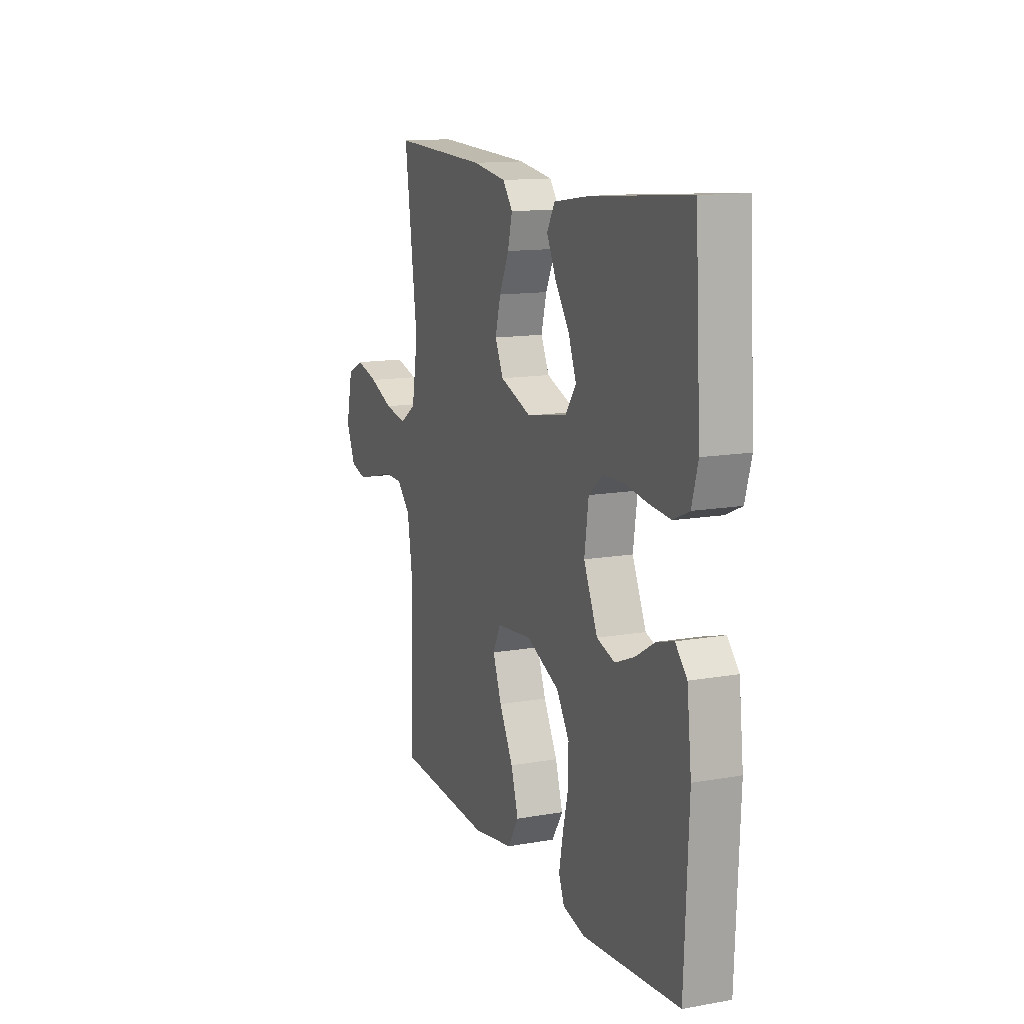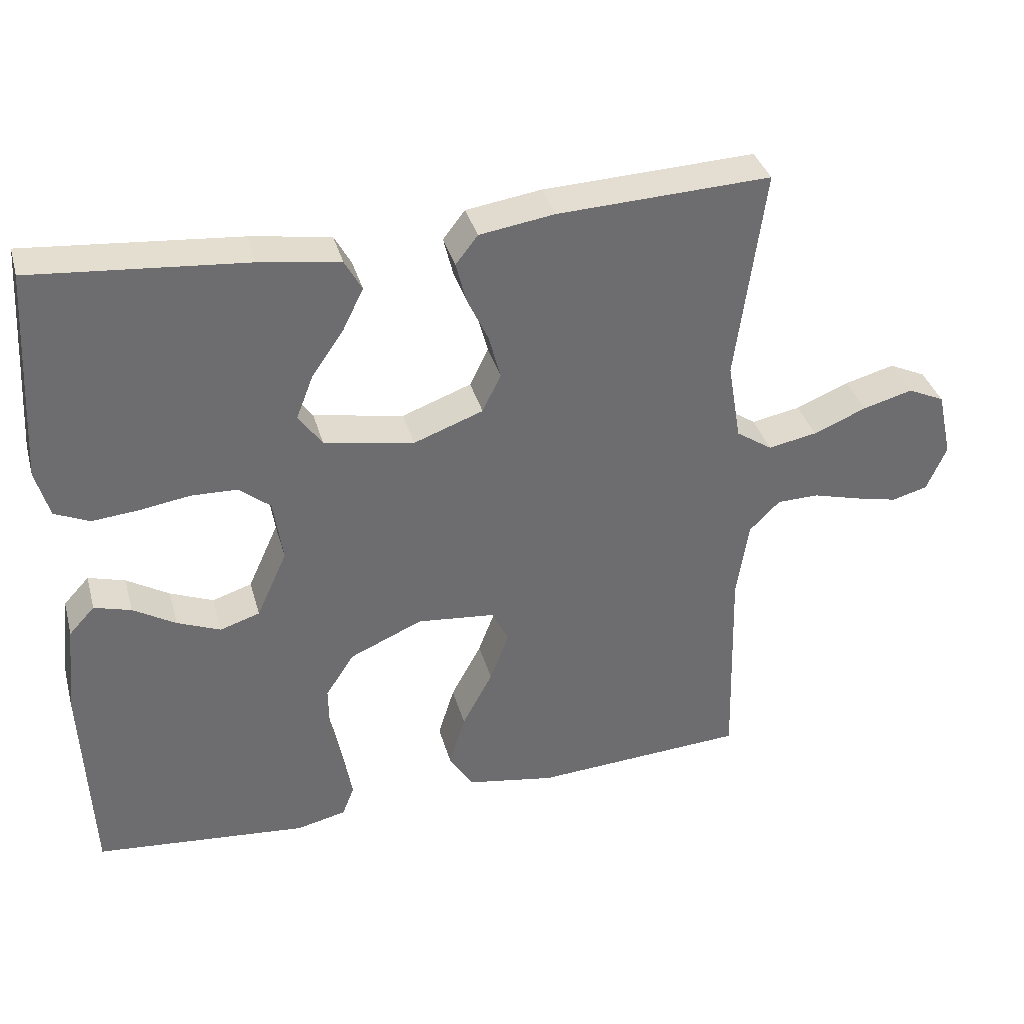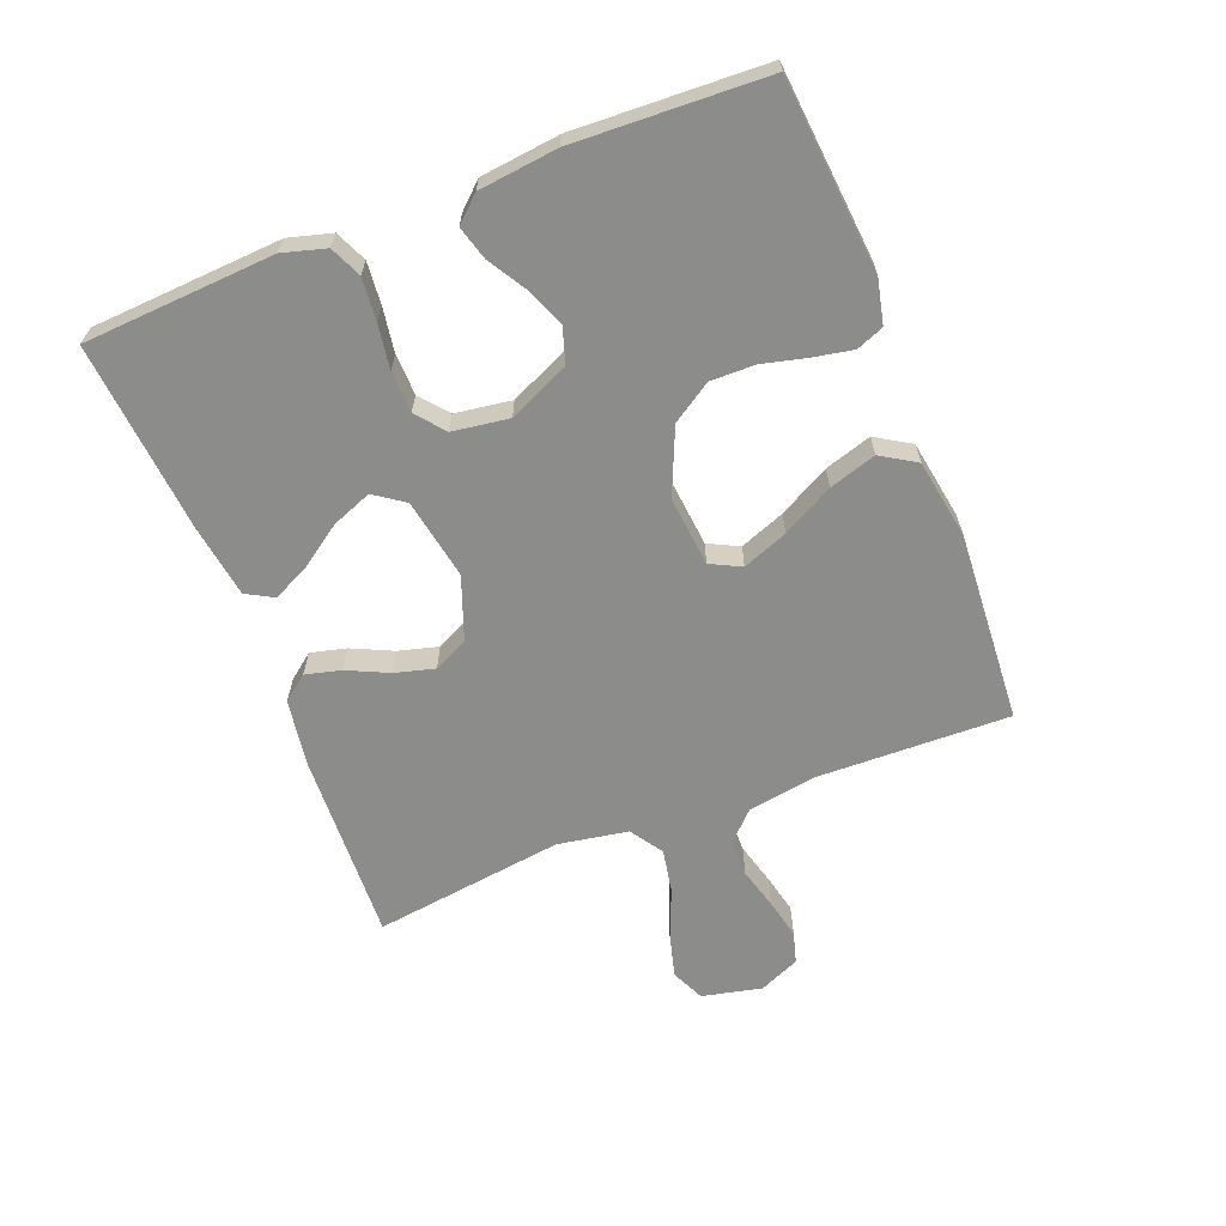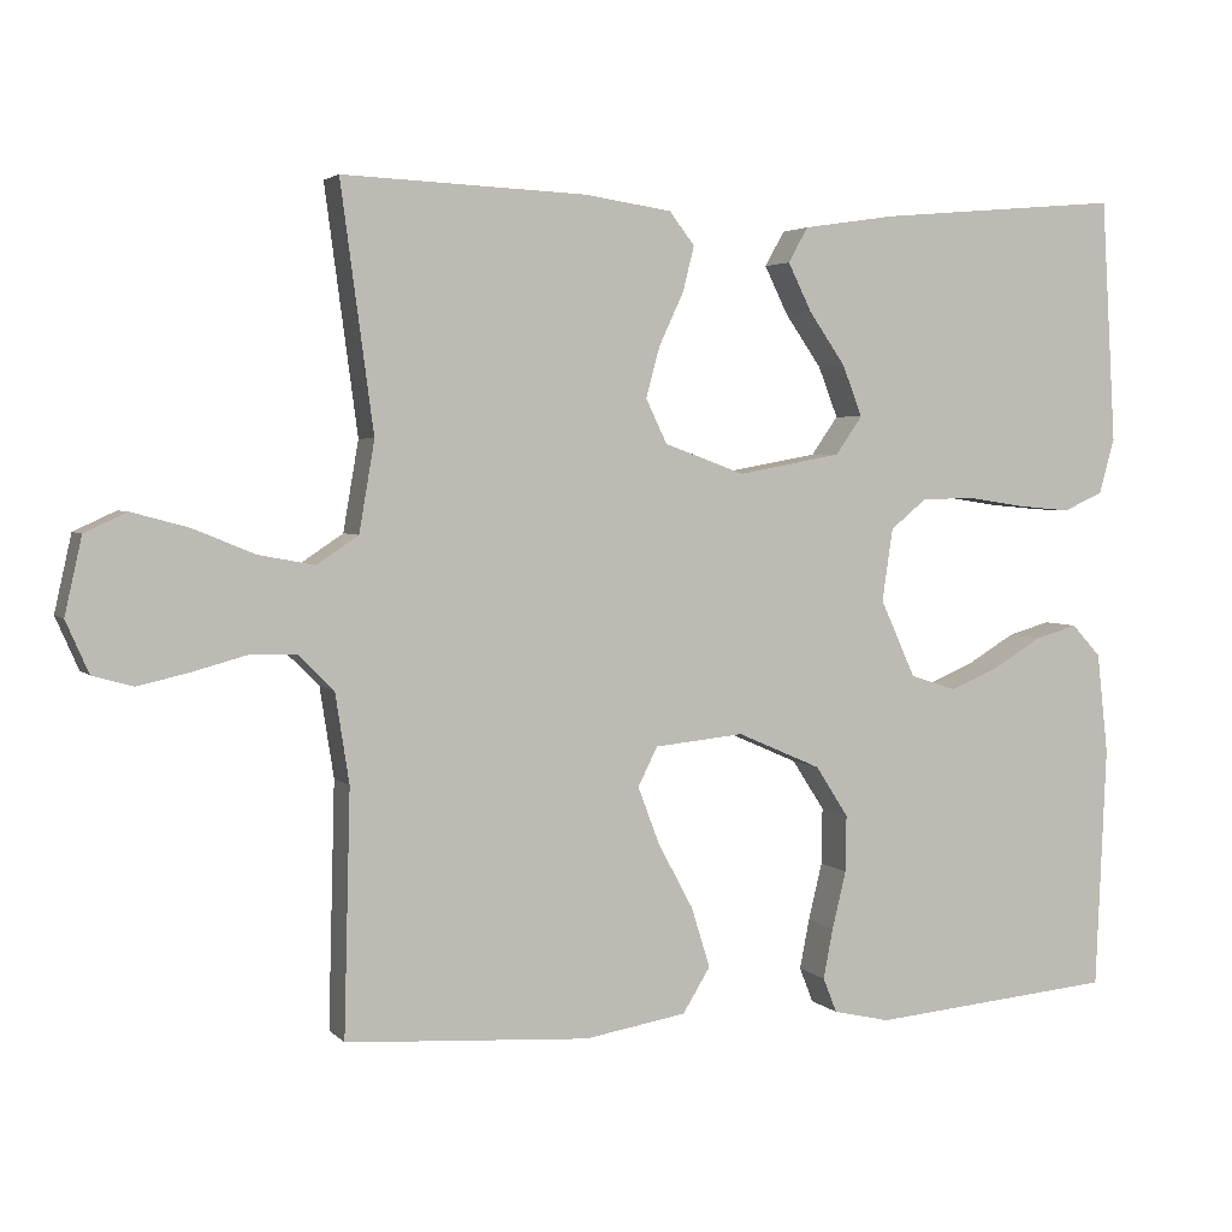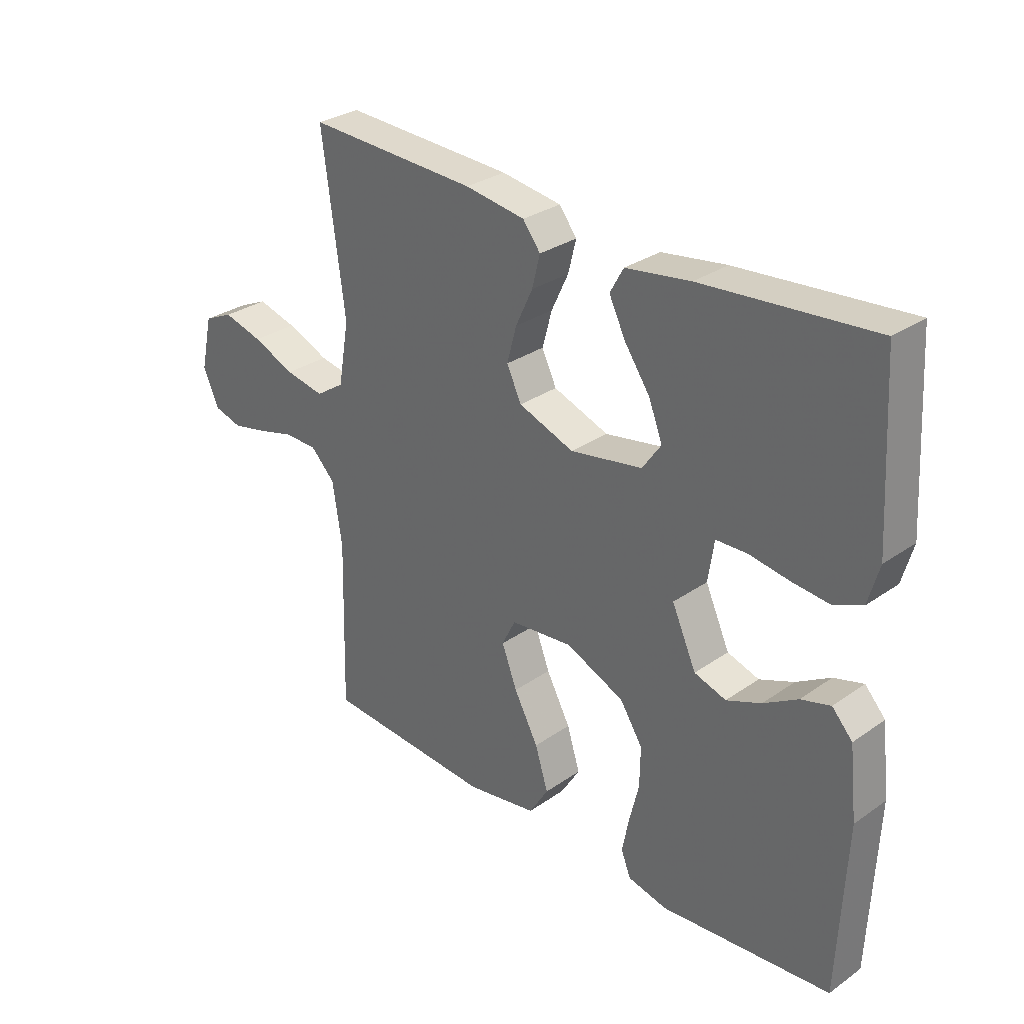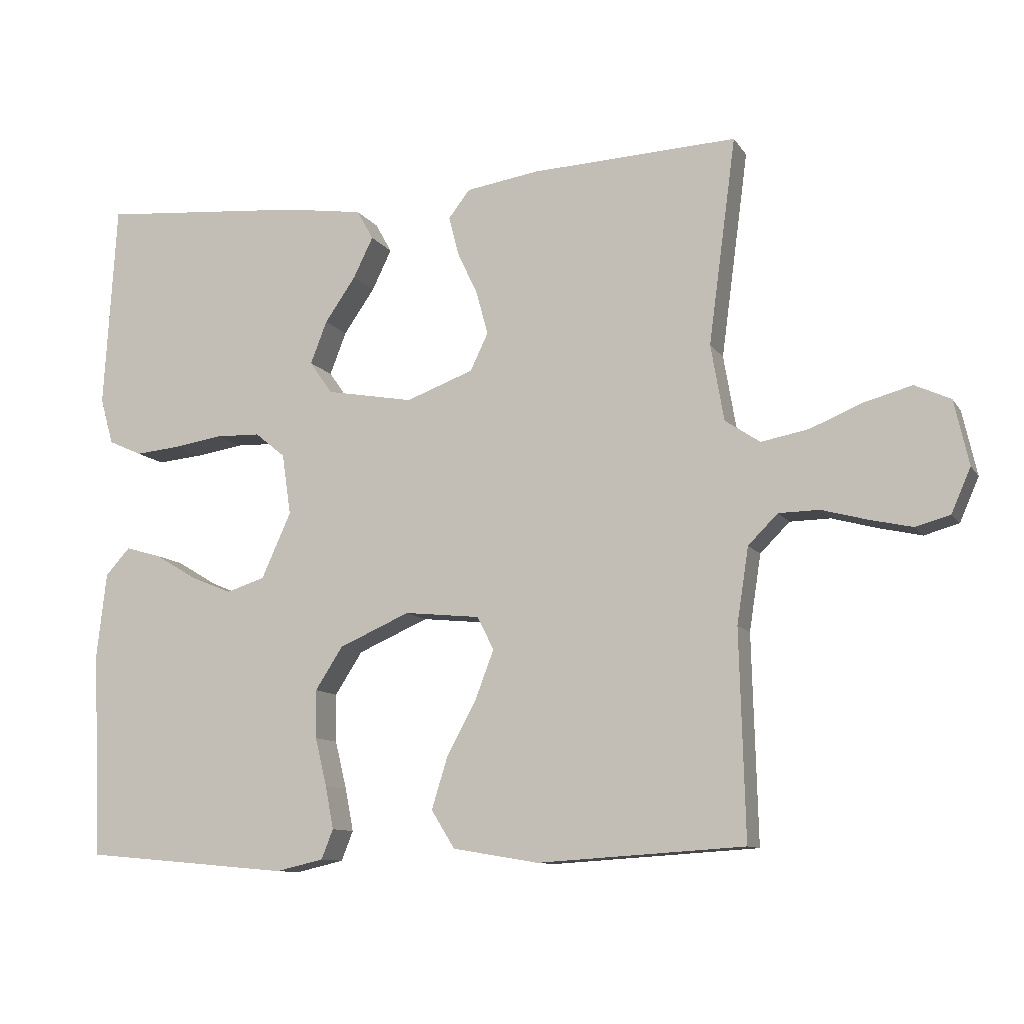
<metadata>
{"format":"obj","ext":"obj","renderer":"f3d","projection":"perspective","resolution":1024,"background":"white","views":[{"elev":13.2,"azim":68.1,"up":"+Z"},{"elev":36.2,"azim":164.9,"up":"+Z"},{"elev":-64.1,"azim":111.4,"up":"+Y"},{"elev":3.5,"azim":-20.8,"up":"+Z"},{"elev":30.1,"azim":44.7,"up":"+Z"},{"elev":-10.5,"azim":-159.8,"up":"+Z"}]}
</metadata>
<code>
v 0.5 0.07 0.5
v 0.518 0.07 0.2
v 0.499 0.07 0.132
v 0.45 0.07 0.11
v 0.384 0.07 0.116
v 0.313 0.07 0.127
v 0.248 0.07 0.125
v 0.204 0.07 0.089
v 0.191 0.07 0
v 0.234 0.07 -0.095
v 0.29 0.07 -0.113
v 0.351 0.07 -0.088
v 0.411 0.07 -0.052
v 0.463 0.07 -0.037
v 0.499 0.07 -0.076
v 0.513 0.07 -0.2
v 0.5 0.07 -0.5
v 0.2 0.07 -0.527
v 0.13 0.07 -0.511
v 0.113 0.07 -0.468
v 0.125 0.07 -0.406
v 0.142 0.07 -0.336
v 0.143 0.07 -0.266
v 0.103 0.07 -0.204
v 0 0.07 -0.159
v -0.11 0.07 -0.17
v -0.134 0.07 -0.218
v -0.107 0.07 -0.289
v -0.064 0.07 -0.369
v -0.041 0.07 -0.443
v -0.075 0.07 -0.498
v -0.2 0.07 -0.519
v -0.5 0.07 -0.5
v -0.492 0.07 -0.2
v -0.509 0.07 -0.09
v -0.552 0.07 -0.047
v -0.611 0.07 -0.046
v -0.677 0.07 -0.064
v -0.739 0.07 -0.078
v -0.789 0.07 -0.064
v -0.817 0.07 0
v -0.796 0.07 0.094
v -0.744 0.07 0.118
v -0.674 0.07 0.099
v -0.599 0.07 0.068
v -0.53 0.07 0.055
v -0.479 0.07 0.089
v -0.46 0.07 0.2
v -0.5 0.07 0.5
v -0.2 0.07 0.487
v -0.094 0.07 0.471
v -0.063 0.07 0.431
v -0.077 0.07 0.375
v -0.107 0.07 0.311
v -0.124 0.07 0.248
v -0.098 0.07 0.194
v 0 0.07 0.158
v 0.127 0.07 0.181
v 0.16 0.07 0.228
v 0.136 0.07 0.29
v 0.091 0.07 0.355
v 0.062 0.07 0.414
v 0.086 0.07 0.457
v 0.2 0.07 0.474
v 0.5 0 0.5
v 0.518 0 0.2
v 0.499 0 0.132
v 0.45 0 0.11
v 0.384 0 0.116
v 0.313 0 0.127
v 0.248 0 0.125
v 0.204 0 0.089
v 0.191 0 0
v 0.234 0 -0.095
v 0.29 0 -0.113
v 0.351 0 -0.088
v 0.411 0 -0.052
v 0.463 0 -0.037
v 0.499 0 -0.076
v 0.513 0 -0.2
v 0.5 0 -0.5
v 0.2 0 -0.527
v 0.13 0 -0.511
v 0.113 0 -0.468
v 0.125 0 -0.406
v 0.142 0 -0.336
v 0.143 0 -0.266
v 0.103 0 -0.204
v 0 0 -0.159
v -0.11 0 -0.17
v -0.134 0 -0.218
v -0.107 0 -0.289
v -0.064 0 -0.369
v -0.041 0 -0.443
v -0.075 0 -0.498
v -0.2 0 -0.519
v -0.5 0 -0.5
v -0.492 0 -0.2
v -0.509 0 -0.09
v -0.552 0 -0.047
v -0.611 0 -0.046
v -0.677 0 -0.064
v -0.739 0 -0.078
v -0.789 0 -0.064
v -0.817 0 0
v -0.796 0 0.094
v -0.744 0 0.118
v -0.674 0 0.099
v -0.599 0 0.068
v -0.53 0 0.055
v -0.479 0 0.089
v -0.46 0 0.2
v -0.5 0 0.5
v -0.2 0 0.487
v -0.094 0 0.471
v -0.063 0 0.431
v -0.077 0 0.375
v -0.107 0 0.311
v -0.124 0 0.248
v -0.098 0 0.194
v 0 0 0.158
v 0.127 0 0.181
v 0.16 0 0.228
v 0.136 0 0.29
v 0.091 0 0.355
v 0.062 0 0.414
v 0.086 0 0.457
v 0.2 0 0.474
f 4 5 6
f 3 4 6
f 2 3 6
f 1 2 6
f 64 1 6
f 63 64 6
f 62 63 6
f 61 62 6
f 60 61 6
f 59 60 6 7
f 58 59 7 8
f 57 58 8 9
f 56 57 9 10
f 52 53 54
f 51 52 54
f 50 51 54
f 49 50 54
f 48 49 54
f 47 48 54 55
f 46 47 55 56
f 43 44 45
f 42 43 45
f 41 42 45
f 40 41 45
f 39 40 45
f 38 39 45
f 37 38 45
f 36 37 45 46
f 46 56 10
f 36 46 10
f 35 36 10
f 32 33 34
f 31 32 34
f 30 31 34
f 29 30 34
f 28 29 34
f 27 28 34 35
f 20 21 22
f 19 20 22
f 18 19 22
f 17 18 22
f 16 17 22
f 15 16 22
f 14 15 22
f 13 14 22
f 12 13 22
f 11 12 22 23
f 10 11 23 24
f 26 27 35
f 25 26 35 10
f 10 24 25
f 70 69 68
f 70 68 67
f 70 67 66
f 70 66 65
f 70 65 128
f 70 128 127
f 70 127 126
f 70 126 125
f 70 125 124
f 71 70 124 123
f 72 71 123 122
f 73 72 122 121
f 74 73 121 120
f 118 117 116
f 118 116 115
f 118 115 114
f 118 114 113
f 118 113 112
f 119 118 112 111
f 120 119 111 110
f 109 108 107
f 109 107 106
f 109 106 105
f 109 105 104
f 109 104 103
f 109 103 102
f 109 102 101
f 110 109 101 100
f 74 120 110
f 74 110 100
f 74 100 99
f 98 97 96
f 98 96 95
f 98 95 94
f 98 94 93
f 98 93 92
f 99 98 92 91
f 86 85 84
f 86 84 83
f 86 83 82
f 86 82 81
f 86 81 80
f 86 80 79
f 86 79 78
f 86 78 77
f 86 77 76
f 87 86 76 75
f 88 87 75 74
f 99 91 90
f 74 99 90 89
f 89 88 74
f 1 65 66 2
f 2 66 67 3
f 3 67 68 4
f 4 68 69 5
f 5 69 70 6
f 6 70 71 7
f 7 71 72 8
f 8 72 73 9
f 9 73 74 10
f 10 74 75 11
f 11 75 76 12
f 12 76 77 13
f 13 77 78 14
f 14 78 79 15
f 15 79 80 16
f 16 80 81 17
f 17 81 82 18
f 18 82 83 19
f 19 83 84 20
f 20 84 85 21
f 21 85 86 22
f 22 86 87 23
f 23 87 88 24
f 24 88 89 25
f 25 89 90 26
f 26 90 91 27
f 27 91 92 28
f 28 92 93 29
f 29 93 94 30
f 30 94 95 31
f 31 95 96 32
f 32 96 97 33
f 33 97 98 34
f 34 98 99 35
f 35 99 100 36
f 36 100 101 37
f 37 101 102 38
f 38 102 103 39
f 39 103 104 40
f 40 104 105 41
f 41 105 106 42
f 42 106 107 43
f 43 107 108 44
f 44 108 109 45
f 45 109 110 46
f 46 110 111 47
f 47 111 112 48
f 48 112 113 49
f 49 113 114 50
f 50 114 115 51
f 51 115 116 52
f 52 116 117 53
f 53 117 118 54
f 54 118 119 55
f 55 119 120 56
f 56 120 121 57
f 57 121 122 58
f 58 122 123 59
f 59 123 124 60
f 60 124 125 61
f 61 125 126 62
f 62 126 127 63
f 63 127 128 64
f 64 128 65 1

</code>
